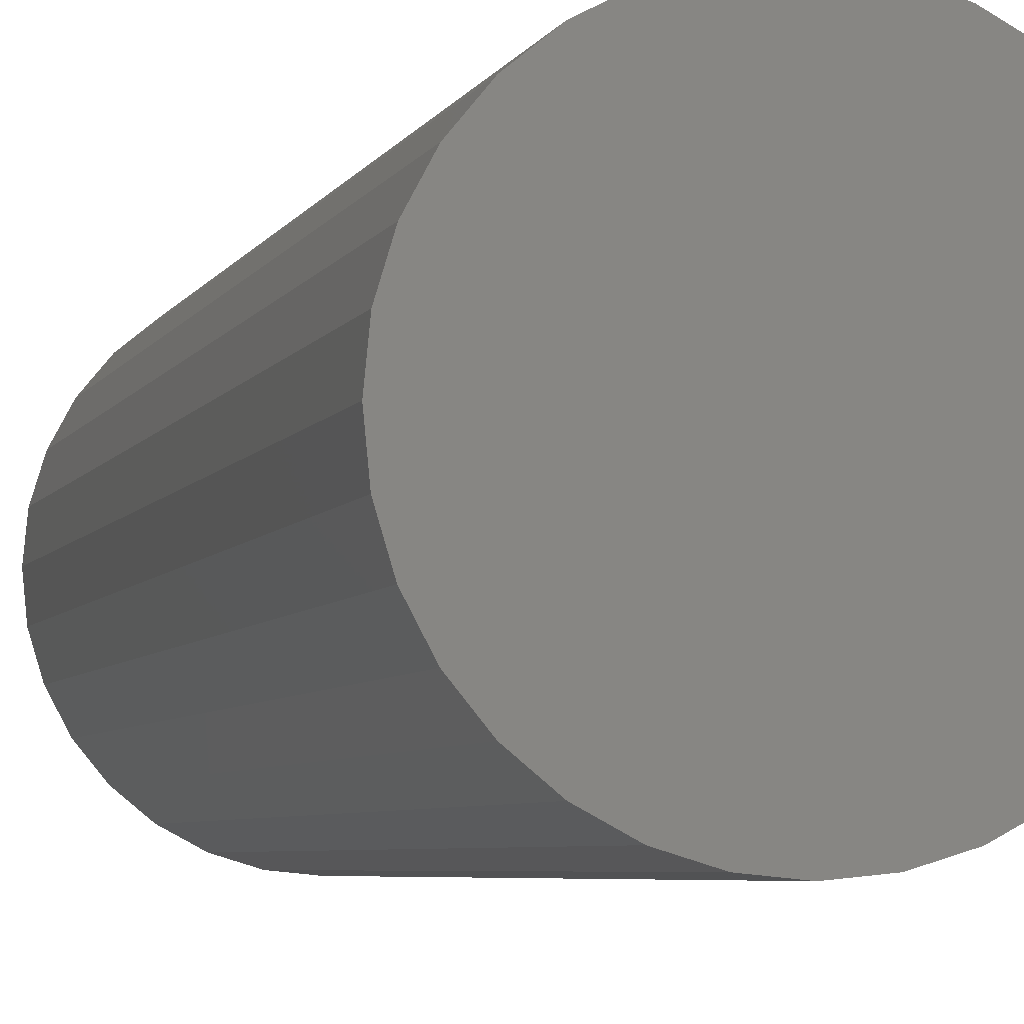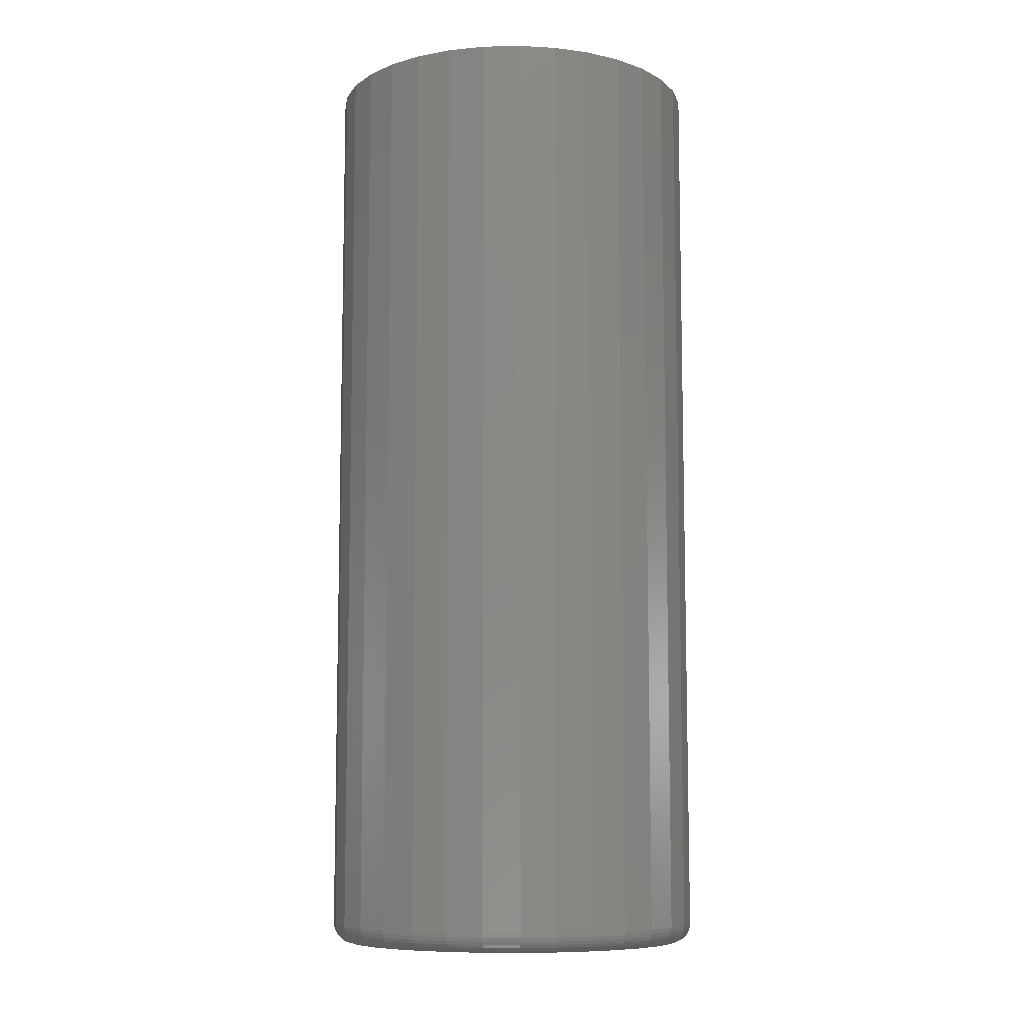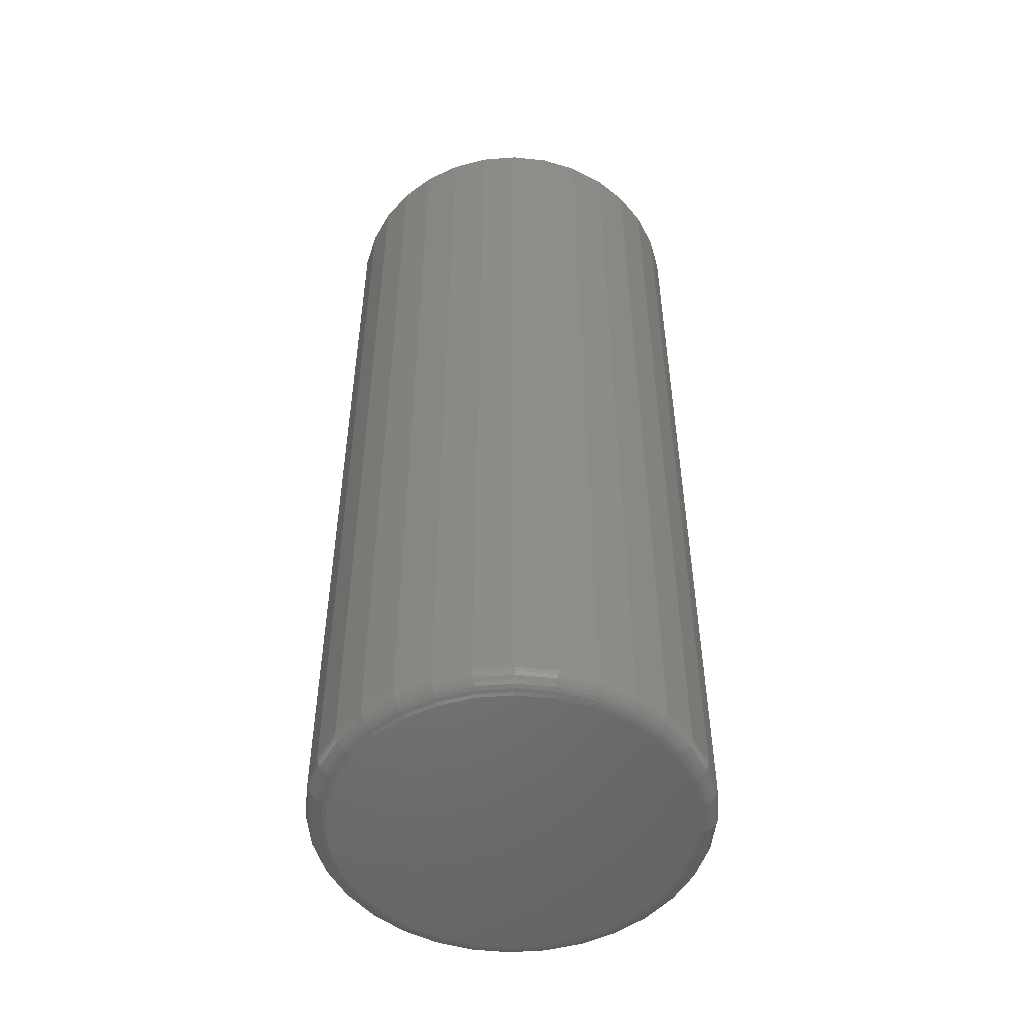
<metadata>
{"format":"stl","ext":"stl","renderer":"f3d","projection":"perspective","resolution":1024,"background":"white","views":[{"elev":-5.1,"azim":-15.5,"up":"+Y"},{"elev":-8.8,"azim":-115.0,"up":"+Z"},{"elev":-51.2,"azim":179.1,"up":"+Z"}]}
</metadata>
<code>
# stl→obj: 320 verts, 636 faces
v -0.002303 0.1383 0
v 0.02468 0.1357 0
v -0.02929 0.1357 0
v -0.05524 0.1278 0
v 0.05063 0.1278 0
v 0.02468 -0.1357 0
v -0.02929 -0.1357 0
v 0.05063 -0.1278 0
v -0.002303 -0.1383 0
v -0.05524 -0.1278 0
v -0.07915 -0.115 0
v 0.07455 -0.115 0
v -0.1001 -0.09781 0
v 0.09551 -0.09781 0
v -0.1173 -0.07685 0
v 0.1127 -0.07685 0
v -0.1301 -0.05293 0
v 0.1255 -0.05293 0
v -0.138 -0.02699 0
v 0.1334 -0.02699 0
v -0.1406 1.343e-16 0
v 0.136 -3.94e-17 0
v -0.138 0.02699 0
v 0.1334 0.02699 0
v -0.1301 0.05293 0
v 0.1255 0.05293 0
v -0.1173 0.07685 0
v 0.1127 0.07685 0
v -0.1001 0.09781 0
v 0.09551 0.09781 0
v -0.07915 0.115 0
v 0.07455 0.115 0
v 0.1516 -3.77e-17 0.01562
v 0.1516 0 0.75
v 0.1487 -0.03003 0.01562
v 0.1487 -0.03003 0.75
v 0.1399 -0.05891 0.01562
v 0.1399 -0.05891 0.75
v 0.1257 -0.08553 0.01562
v 0.1257 -0.08553 0.75
v 0.1066 -0.1089 0.01562
v 0.1066 -0.1089 0.75
v 0.08323 -0.128 0.01562
v 0.08323 -0.128 0.75
v 0.05661 -0.1422 0.01562
v 0.05661 -0.1422 0.75
v 0.02773 -0.151 0.01562
v 0.02773 -0.151 0.75
v -0.002303 -0.1539 0.01562
v -0.002303 -0.1539 0.75
v -0.03234 -0.151 0.01562
v -0.03234 -0.151 0.75
v -0.06122 -0.1422 0.01562
v -0.06122 -0.1422 0.75
v -0.08783 -0.128 0.01562
v -0.08783 -0.128 0.75
v -0.1112 -0.1089 0.01562
v -0.1112 -0.1089 0.75
v -0.1303 -0.08553 0.01562
v -0.1303 -0.08553 0.75
v -0.1445 -0.05891 0.01562
v -0.1445 -0.05891 0.75
v -0.1533 -0.03003 0.01562
v -0.1533 -0.03003 0.75
v -0.1562 1.885e-17 0.01562
v -0.1562 1.885e-17 0.75
v -0.1533 0.03003 0.01562
v -0.1533 0.03003 0.75
v -0.1445 0.05891 0.01562
v -0.1445 0.05891 0.75
v -0.1303 0.08553 0.01562
v -0.1303 0.08553 0.75
v -0.1112 0.1089 0.01562
v -0.1112 0.1089 0.75
v -0.08783 0.128 0.01562
v -0.08783 0.128 0.75
v -0.06122 0.1422 0.01562
v -0.06122 0.1422 0.75
v -0.03234 0.151 0.01562
v -0.03234 0.151 0.75
v -0.002303 0.1539 0.01562
v -0.002303 0.1539 0.75
v 0.02773 0.151 0.01562
v 0.02773 0.151 0.75
v 0.05661 0.1422 0.01562
v 0.05661 0.1422 0.75
v 0.08323 0.128 0.01562
v 0.08323 0.128 0.75
v 0.1066 0.1089 0.01562
v 0.1066 0.1089 0.75
v 0.1257 0.08553 0.01562
v 0.1257 0.08553 0.75
v 0.1399 0.05891 0.01562
v 0.1399 0.05891 0.75
v 0.1487 0.03003 0.01562
v 0.1487 0.03003 0.75
v -0.1559 1.388e-16 0.01258
v -0.153 0.02998 0.01258
v -0.1551 1.388e-16 0.009646
v -0.1521 0.0298 0.009646
v -0.1536 1.388e-16 0.006944
v -0.1507 0.02952 0.006944
v -0.1517 1.388e-16 0.004576
v -0.1488 0.02914 0.004576
v -0.1493 1.388e-16 0.002633
v -0.1465 0.02868 0.002633
v -0.1466 1.388e-16 0.001189
v -0.1438 0.02815 0.001189
v -0.1437 1.457e-16 0.0003002
v -0.141 0.02758 0.0003002
v 0.1484 0.02998 0.01258
v 0.1513 -2.776e-17 0.01258
v 0.1475 0.0298 0.009646
v 0.1505 -2.776e-17 0.009646
v 0.1461 0.02952 0.006944
v 0.149 -2.776e-17 0.006944
v 0.1442 0.02914 0.004576
v 0.1471 -4.163e-17 0.004576
v 0.1419 0.02868 0.002633
v 0.1447 -2.776e-17 0.002633
v 0.1392 0.02815 0.001189
v 0.142 -3.469e-17 0.001189
v 0.1364 0.02758 0.0003002
v 0.1391 -2.776e-17 0.0003002
v 0.1396 0.0588 0.01258
v 0.1388 0.05846 0.009646
v 0.1375 0.05791 0.006944
v 0.1357 0.05716 0.004576
v 0.1335 0.05626 0.002633
v 0.131 0.05522 0.001189
v 0.1283 0.0541 0.0003002
v 0.1255 0.08536 0.01258
v 0.1247 0.08487 0.009646
v 0.1235 0.08407 0.006944
v 0.1219 0.08299 0.004576
v 0.1199 0.08167 0.002633
v 0.1177 0.08017 0.001189
v 0.1152 0.07854 0.0003002
v 0.1063 0.1086 0.01258
v 0.1057 0.108 0.009646
v 0.1047 0.107 0.006944
v 0.1033 0.1056 0.004576
v 0.1016 0.1039 0.002633
v 0.09973 0.102 0.001189
v 0.09766 0.09996 0.0003002
v 0.08306 0.1278 0.01258
v 0.08257 0.127 0.009646
v 0.08176 0.1258 0.006944
v 0.08068 0.1242 0.004576
v 0.07937 0.1222 0.002633
v 0.07787 0.12 0.001189
v 0.07624 0.1175 0.0003002
v 0.0565 0.142 0.01258
v 0.05616 0.1411 0.009646
v 0.0556 0.1398 0.006944
v 0.05486 0.138 0.004576
v 0.05395 0.1358 0.002633
v 0.05292 0.1333 0.001189
v 0.0518 0.1306 0.0003002
v 0.02767 0.1507 0.01258
v 0.0275 0.1498 0.009646
v 0.02722 0.1484 0.006944
v 0.02684 0.1465 0.004576
v 0.02638 0.1442 0.002633
v 0.02585 0.1415 0.001189
v 0.02528 0.1387 0.0003002
v -0.002303 0.1536 0.01258
v -0.002303 0.1528 0.009646
v -0.002303 0.1513 0.006944
v -0.002303 0.1494 0.004576
v -0.002303 0.147 0.002633
v -0.002303 0.1443 0.001189
v -0.002303 0.1414 0.0003002
v -0.03228 0.1507 0.01258
v -0.0321 0.1498 0.009646
v -0.03182 0.1484 0.006944
v -0.03144 0.1465 0.004576
v -0.03098 0.1442 0.002633
v -0.03045 0.1415 0.001189
v -0.02988 0.1387 0.0003002
v -0.0611 0.142 0.01258
v -0.06076 0.1411 0.009646
v -0.06021 0.1398 0.006944
v -0.05946 0.138 0.004576
v -0.05856 0.1358 0.002633
v -0.05752 0.1333 0.001189
v -0.0564 0.1306 0.0003002
v -0.08766 0.1278 0.01258
v -0.08717 0.127 0.009646
v -0.08637 0.1258 0.006944
v -0.08529 0.1242 0.004576
v -0.08397 0.1222 0.002633
v -0.08247 0.12 0.001189
v -0.08084 0.1175 0.0003002
v -0.1109 0.1086 0.01258
v -0.1103 0.108 0.009646
v -0.1093 0.107 0.006944
v -0.1079 0.1056 0.004576
v -0.1062 0.1039 0.002633
v -0.1043 0.102 0.001189
v -0.1023 0.09996 0.0003002
v -0.1301 0.08536 0.01258
v -0.1293 0.08487 0.009646
v -0.1281 0.08407 0.006944
v -0.1265 0.08299 0.004576
v -0.1245 0.08167 0.002633
v -0.1223 0.08017 0.001189
v -0.1198 0.07854 0.0003002
v -0.1443 0.0588 0.01258
v -0.1434 0.05846 0.009646
v -0.1421 0.05791 0.006944
v -0.1403 0.05716 0.004576
v -0.1381 0.05626 0.002633
v -0.1356 0.05522 0.001189
v -0.1329 0.0541 0.0003002
v 0.1484 -0.02998 0.01258
v 0.1475 -0.0298 0.009646
v 0.1461 -0.02952 0.006944
v 0.1442 -0.02914 0.004576
v 0.1419 -0.02868 0.002633
v 0.1392 -0.02815 0.001189
v 0.1364 -0.02758 0.0003002
v -0.153 -0.02998 0.01258
v -0.1521 -0.0298 0.009646
v -0.1507 -0.02952 0.006944
v -0.1488 -0.02914 0.004576
v -0.1465 -0.02868 0.002633
v -0.1438 -0.02815 0.001189
v -0.141 -0.02758 0.0003002
v -0.1443 -0.0588 0.01258
v -0.1434 -0.05846 0.009646
v -0.1421 -0.05791 0.006944
v -0.1403 -0.05716 0.004576
v -0.1381 -0.05626 0.002633
v -0.1356 -0.05522 0.001189
v -0.1329 -0.0541 0.0003002
v -0.1301 -0.08536 0.01258
v -0.1293 -0.08487 0.009646
v -0.1281 -0.08407 0.006944
v -0.1265 -0.08299 0.004576
v -0.1245 -0.08167 0.002633
v -0.1223 -0.08017 0.001189
v -0.1198 -0.07854 0.0003002
v -0.1109 -0.1086 0.01258
v -0.1103 -0.108 0.009646
v -0.1093 -0.107 0.006944
v -0.1079 -0.1056 0.004576
v -0.1062 -0.1039 0.002633
v -0.1043 -0.102 0.001189
v -0.1023 -0.09996 0.0003002
v -0.08766 -0.1278 0.01258
v -0.08717 -0.127 0.009646
v -0.08637 -0.1258 0.006944
v -0.08529 -0.1242 0.004576
v -0.08397 -0.1222 0.002633
v -0.08247 -0.12 0.001189
v -0.08084 -0.1175 0.0003002
v -0.0611 -0.142 0.01258
v -0.06076 -0.1411 0.009646
v -0.06021 -0.1398 0.006944
v -0.05946 -0.138 0.004576
v -0.05856 -0.1358 0.002633
v -0.05752 -0.1333 0.001189
v -0.0564 -0.1306 0.0003002
v -0.03228 -0.1507 0.01258
v -0.0321 -0.1498 0.009646
v -0.03182 -0.1484 0.006944
v -0.03144 -0.1465 0.004576
v -0.03098 -0.1442 0.002633
v -0.03045 -0.1415 0.001189
v -0.02988 -0.1387 0.0003002
v -0.002303 -0.1536 0.01258
v -0.002303 -0.1528 0.009646
v -0.002303 -0.1513 0.006944
v -0.002303 -0.1494 0.004576
v -0.002303 -0.147 0.002633
v -0.002303 -0.1443 0.001189
v -0.002303 -0.1414 0.0003002
v 0.02767 -0.1507 0.01258
v 0.0275 -0.1498 0.009646
v 0.02722 -0.1484 0.006944
v 0.02684 -0.1465 0.004576
v 0.02638 -0.1442 0.002633
v 0.02585 -0.1415 0.001189
v 0.02528 -0.1387 0.0003002
v 0.0565 -0.142 0.01258
v 0.05616 -0.1411 0.009646
v 0.0556 -0.1398 0.006944
v 0.05486 -0.138 0.004576
v 0.05395 -0.1358 0.002633
v 0.05292 -0.1333 0.001189
v 0.0518 -0.1306 0.0003002
v 0.08306 -0.1278 0.01258
v 0.08257 -0.127 0.009646
v 0.08176 -0.1258 0.006944
v 0.08068 -0.1242 0.004576
v 0.07937 -0.1222 0.002633
v 0.07787 -0.12 0.001189
v 0.07624 -0.1175 0.0003002
v 0.1063 -0.1086 0.01258
v 0.1057 -0.108 0.009646
v 0.1047 -0.107 0.006944
v 0.1033 -0.1056 0.004576
v 0.1016 -0.1039 0.002633
v 0.09973 -0.102 0.001189
v 0.09766 -0.09996 0.0003002
v 0.1255 -0.08536 0.01258
v 0.1247 -0.08487 0.009646
v 0.1235 -0.08407 0.006944
v 0.1219 -0.08299 0.004576
v 0.1199 -0.08167 0.002633
v 0.1177 -0.08017 0.001189
v 0.1152 -0.07854 0.0003002
v 0.1396 -0.0588 0.01258
v 0.1388 -0.05846 0.009646
v 0.1375 -0.05791 0.006944
v 0.1357 -0.05716 0.004576
v 0.1335 -0.05626 0.002633
v 0.131 -0.05522 0.001189
v 0.1283 -0.0541 0.0003002
f 1 2 3
f 4 3 2
f 5 4 2
f 6 7 8
f 9 7 6
f 7 10 8
f 8 10 11
f 8 11 12
f 12 11 13
f 12 13 14
f 14 13 15
f 14 15 16
f 16 15 17
f 16 17 18
f 18 17 19
f 18 19 20
f 20 19 21
f 20 21 22
f 22 21 23
f 22 23 24
f 24 23 25
f 24 25 26
f 26 25 27
f 26 27 28
f 28 27 29
f 28 29 30
f 30 29 31
f 30 31 32
f 32 31 4
f 32 4 5
f 33 34 35
f 35 34 36
f 35 36 37
f 37 36 38
f 37 38 39
f 39 38 40
f 39 40 41
f 41 40 42
f 41 42 43
f 43 42 44
f 43 44 45
f 45 44 46
f 45 46 47
f 47 46 48
f 47 48 49
f 49 48 50
f 49 50 51
f 51 50 52
f 51 52 53
f 53 52 54
f 53 54 55
f 55 54 56
f 55 56 57
f 57 56 58
f 57 58 59
f 59 58 60
f 59 60 61
f 61 60 62
f 61 62 63
f 63 62 64
f 63 64 65
f 65 64 66
f 65 66 67
f 67 66 68
f 67 68 69
f 69 68 70
f 69 70 71
f 71 70 72
f 71 72 73
f 73 72 74
f 73 74 75
f 75 74 76
f 75 76 77
f 77 76 78
f 77 78 79
f 79 78 80
f 79 80 81
f 81 80 82
f 81 82 83
f 83 82 84
f 83 84 85
f 85 84 86
f 85 86 87
f 87 86 88
f 87 88 89
f 89 88 90
f 89 90 91
f 91 90 92
f 91 92 93
f 93 92 94
f 93 94 95
f 95 94 96
f 95 96 33
f 33 96 34
f 65 67 97
f 97 67 98
f 97 98 99
f 99 98 100
f 99 100 101
f 101 100 102
f 101 102 103
f 103 102 104
f 103 104 105
f 105 104 106
f 105 106 107
f 107 106 108
f 107 108 109
f 109 108 110
f 109 110 21
f 21 110 23
f 95 33 111
f 111 33 112
f 111 112 113
f 113 112 114
f 113 114 115
f 115 114 116
f 115 116 117
f 117 116 118
f 117 118 119
f 119 118 120
f 119 120 121
f 121 120 122
f 121 122 123
f 123 122 124
f 123 124 24
f 24 124 22
f 93 95 125
f 125 95 111
f 125 111 126
f 126 111 113
f 126 113 127
f 127 113 115
f 127 115 128
f 128 115 117
f 128 117 129
f 129 117 119
f 129 119 130
f 130 119 121
f 130 121 131
f 131 121 123
f 131 123 26
f 26 123 24
f 91 93 132
f 132 93 125
f 132 125 133
f 133 125 126
f 133 126 134
f 134 126 127
f 134 127 135
f 135 127 128
f 135 128 136
f 136 128 129
f 136 129 137
f 137 129 130
f 137 130 138
f 138 130 131
f 138 131 28
f 28 131 26
f 89 91 139
f 139 91 132
f 139 132 140
f 140 132 133
f 140 133 141
f 141 133 134
f 141 134 142
f 142 134 135
f 142 135 143
f 143 135 136
f 143 136 144
f 144 136 137
f 144 137 145
f 145 137 138
f 145 138 30
f 30 138 28
f 87 89 146
f 146 89 139
f 146 139 147
f 147 139 140
f 147 140 148
f 148 140 141
f 148 141 149
f 149 141 142
f 149 142 150
f 150 142 143
f 150 143 151
f 151 143 144
f 151 144 152
f 152 144 145
f 152 145 32
f 32 145 30
f 85 87 153
f 153 87 146
f 153 146 154
f 154 146 147
f 154 147 155
f 155 147 148
f 155 148 156
f 156 148 149
f 156 149 157
f 157 149 150
f 157 150 158
f 158 150 151
f 158 151 159
f 159 151 152
f 159 152 5
f 5 152 32
f 83 85 160
f 160 85 153
f 160 153 161
f 161 153 154
f 161 154 162
f 162 154 155
f 162 155 163
f 163 155 156
f 163 156 164
f 164 156 157
f 164 157 165
f 165 157 158
f 165 158 166
f 166 158 159
f 166 159 2
f 2 159 5
f 81 83 167
f 167 83 160
f 167 160 168
f 168 160 161
f 168 161 169
f 169 161 162
f 169 162 170
f 170 162 163
f 170 163 171
f 171 163 164
f 171 164 172
f 172 164 165
f 172 165 173
f 173 165 166
f 173 166 1
f 1 166 2
f 79 81 174
f 174 81 167
f 174 167 175
f 175 167 168
f 175 168 176
f 176 168 169
f 176 169 177
f 177 169 170
f 177 170 178
f 178 170 171
f 178 171 179
f 179 171 172
f 179 172 180
f 180 172 173
f 180 173 3
f 3 173 1
f 77 79 181
f 181 79 174
f 181 174 182
f 182 174 175
f 182 175 183
f 183 175 176
f 183 176 184
f 184 176 177
f 184 177 185
f 185 177 178
f 185 178 186
f 186 178 179
f 186 179 187
f 187 179 180
f 187 180 4
f 4 180 3
f 75 77 188
f 188 77 181
f 188 181 189
f 189 181 182
f 189 182 190
f 190 182 183
f 190 183 191
f 191 183 184
f 191 184 192
f 192 184 185
f 192 185 193
f 193 185 186
f 193 186 194
f 194 186 187
f 194 187 31
f 31 187 4
f 73 75 195
f 195 75 188
f 195 188 196
f 196 188 189
f 196 189 197
f 197 189 190
f 197 190 198
f 198 190 191
f 198 191 199
f 199 191 192
f 199 192 200
f 200 192 193
f 200 193 201
f 201 193 194
f 201 194 29
f 29 194 31
f 71 73 202
f 202 73 195
f 202 195 203
f 203 195 196
f 203 196 204
f 204 196 197
f 204 197 205
f 205 197 198
f 205 198 206
f 206 198 199
f 206 199 207
f 207 199 200
f 207 200 208
f 208 200 201
f 208 201 27
f 27 201 29
f 69 71 209
f 209 71 202
f 209 202 210
f 210 202 203
f 210 203 211
f 211 203 204
f 211 204 212
f 212 204 205
f 212 205 213
f 213 205 206
f 213 206 214
f 214 206 207
f 214 207 215
f 215 207 208
f 215 208 25
f 25 208 27
f 67 69 98
f 98 69 209
f 98 209 100
f 100 209 210
f 100 210 102
f 102 210 211
f 102 211 104
f 104 211 212
f 104 212 106
f 106 212 213
f 106 213 108
f 108 213 214
f 108 214 110
f 110 214 215
f 110 215 23
f 23 215 25
f 33 35 112
f 112 35 216
f 112 216 114
f 114 216 217
f 114 217 116
f 116 217 218
f 116 218 118
f 118 218 219
f 118 219 120
f 120 219 220
f 120 220 122
f 122 220 221
f 122 221 124
f 124 221 222
f 124 222 22
f 22 222 20
f 63 65 223
f 223 65 97
f 223 97 224
f 224 97 99
f 224 99 225
f 225 99 101
f 225 101 226
f 226 101 103
f 226 103 227
f 227 103 105
f 227 105 228
f 228 105 107
f 228 107 229
f 229 107 109
f 229 109 19
f 19 109 21
f 61 63 230
f 230 63 223
f 230 223 231
f 231 223 224
f 231 224 232
f 232 224 225
f 232 225 233
f 233 225 226
f 233 226 234
f 234 226 227
f 234 227 235
f 235 227 228
f 235 228 236
f 236 228 229
f 236 229 17
f 17 229 19
f 59 61 237
f 237 61 230
f 237 230 238
f 238 230 231
f 238 231 239
f 239 231 232
f 239 232 240
f 240 232 233
f 240 233 241
f 241 233 234
f 241 234 242
f 242 234 235
f 242 235 243
f 243 235 236
f 243 236 15
f 15 236 17
f 57 59 244
f 244 59 237
f 244 237 245
f 245 237 238
f 245 238 246
f 246 238 239
f 246 239 247
f 247 239 240
f 247 240 248
f 248 240 241
f 248 241 249
f 249 241 242
f 249 242 250
f 250 242 243
f 250 243 13
f 13 243 15
f 55 57 251
f 251 57 244
f 251 244 252
f 252 244 245
f 252 245 253
f 253 245 246
f 253 246 254
f 254 246 247
f 254 247 255
f 255 247 248
f 255 248 256
f 256 248 249
f 256 249 257
f 257 249 250
f 257 250 11
f 11 250 13
f 53 55 258
f 258 55 251
f 258 251 259
f 259 251 252
f 259 252 260
f 260 252 253
f 260 253 261
f 261 253 254
f 261 254 262
f 262 254 255
f 262 255 263
f 263 255 256
f 263 256 264
f 264 256 257
f 264 257 10
f 10 257 11
f 51 53 265
f 265 53 258
f 265 258 266
f 266 258 259
f 266 259 267
f 267 259 260
f 267 260 268
f 268 260 261
f 268 261 269
f 269 261 262
f 269 262 270
f 270 262 263
f 270 263 271
f 271 263 264
f 271 264 7
f 7 264 10
f 49 51 272
f 272 51 265
f 272 265 273
f 273 265 266
f 273 266 274
f 274 266 267
f 274 267 275
f 275 267 268
f 275 268 276
f 276 268 269
f 276 269 277
f 277 269 270
f 277 270 278
f 278 270 271
f 278 271 9
f 9 271 7
f 47 49 279
f 279 49 272
f 279 272 280
f 280 272 273
f 280 273 281
f 281 273 274
f 281 274 282
f 282 274 275
f 282 275 283
f 283 275 276
f 283 276 284
f 284 276 277
f 284 277 285
f 285 277 278
f 285 278 6
f 6 278 9
f 45 47 286
f 286 47 279
f 286 279 287
f 287 279 280
f 287 280 288
f 288 280 281
f 288 281 289
f 289 281 282
f 289 282 290
f 290 282 283
f 290 283 291
f 291 283 284
f 291 284 292
f 292 284 285
f 292 285 8
f 8 285 6
f 43 45 293
f 293 45 286
f 293 286 294
f 294 286 287
f 294 287 295
f 295 287 288
f 295 288 296
f 296 288 289
f 296 289 297
f 297 289 290
f 297 290 298
f 298 290 291
f 298 291 299
f 299 291 292
f 299 292 12
f 12 292 8
f 41 43 300
f 300 43 293
f 300 293 301
f 301 293 294
f 301 294 302
f 302 294 295
f 302 295 303
f 303 295 296
f 303 296 304
f 304 296 297
f 304 297 305
f 305 297 298
f 305 298 306
f 306 298 299
f 306 299 14
f 14 299 12
f 39 41 307
f 307 41 300
f 307 300 308
f 308 300 301
f 308 301 309
f 309 301 302
f 309 302 310
f 310 302 303
f 310 303 311
f 311 303 304
f 311 304 312
f 312 304 305
f 312 305 313
f 313 305 306
f 313 306 16
f 16 306 14
f 37 39 314
f 314 39 307
f 314 307 315
f 315 307 308
f 315 308 316
f 316 308 309
f 316 309 317
f 317 309 310
f 317 310 318
f 318 310 311
f 318 311 319
f 319 311 312
f 319 312 320
f 320 312 313
f 320 313 18
f 18 313 16
f 35 37 216
f 216 37 314
f 216 314 217
f 217 314 315
f 217 315 218
f 218 315 316
f 218 316 219
f 219 316 317
f 219 317 220
f 220 317 318
f 220 318 221
f 221 318 319
f 221 319 222
f 222 319 320
f 222 320 20
f 20 320 18
f 80 84 82
f 84 80 78
f 84 78 86
f 46 52 48
f 48 52 50
f 86 78 88
f 88 78 76
f 88 76 90
f 90 76 74
f 90 74 92
f 92 74 72
f 92 72 94
f 94 72 70
f 94 70 96
f 96 70 68
f 96 68 34
f 34 68 66
f 34 66 36
f 36 66 64
f 36 64 38
f 38 64 62
f 38 62 40
f 40 62 60
f 40 60 42
f 42 60 58
f 42 58 44
f 44 58 56
f 44 56 46
f 46 56 54
f 46 54 52

</code>
